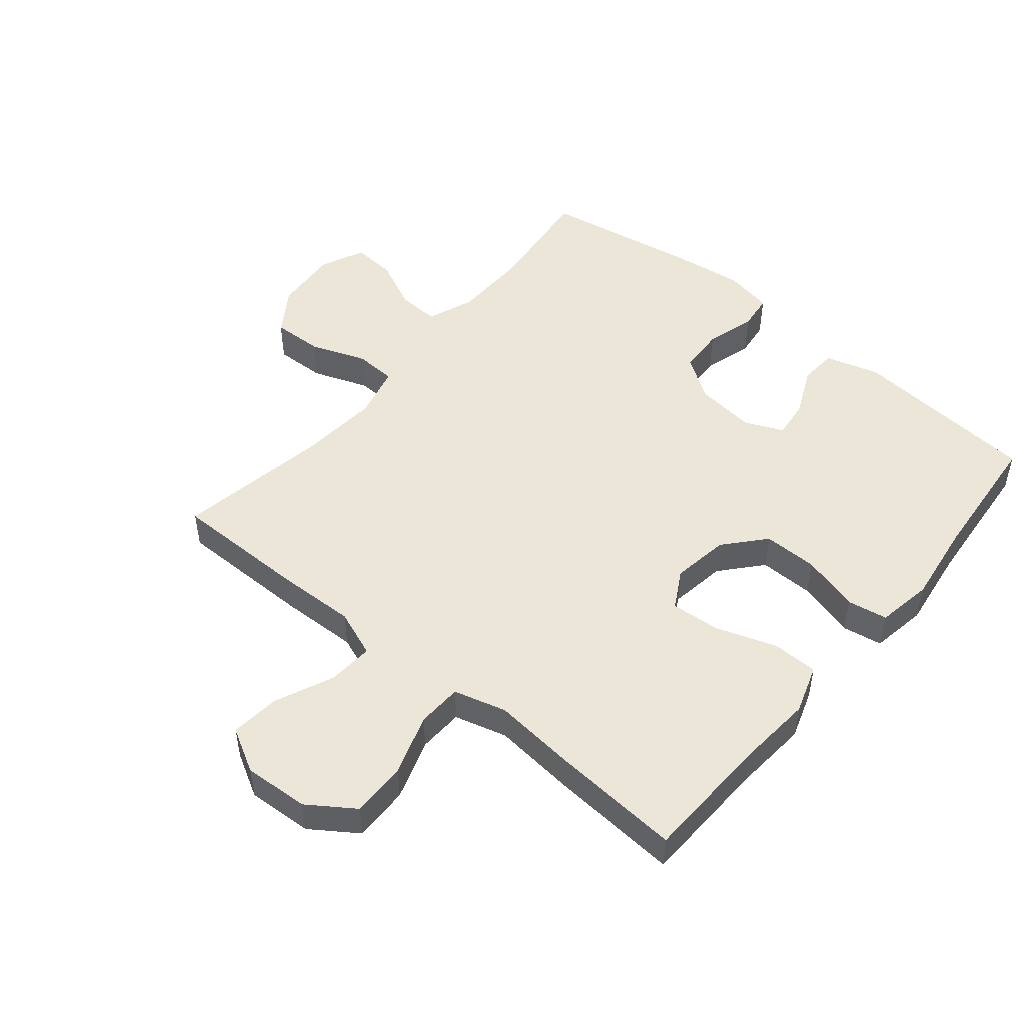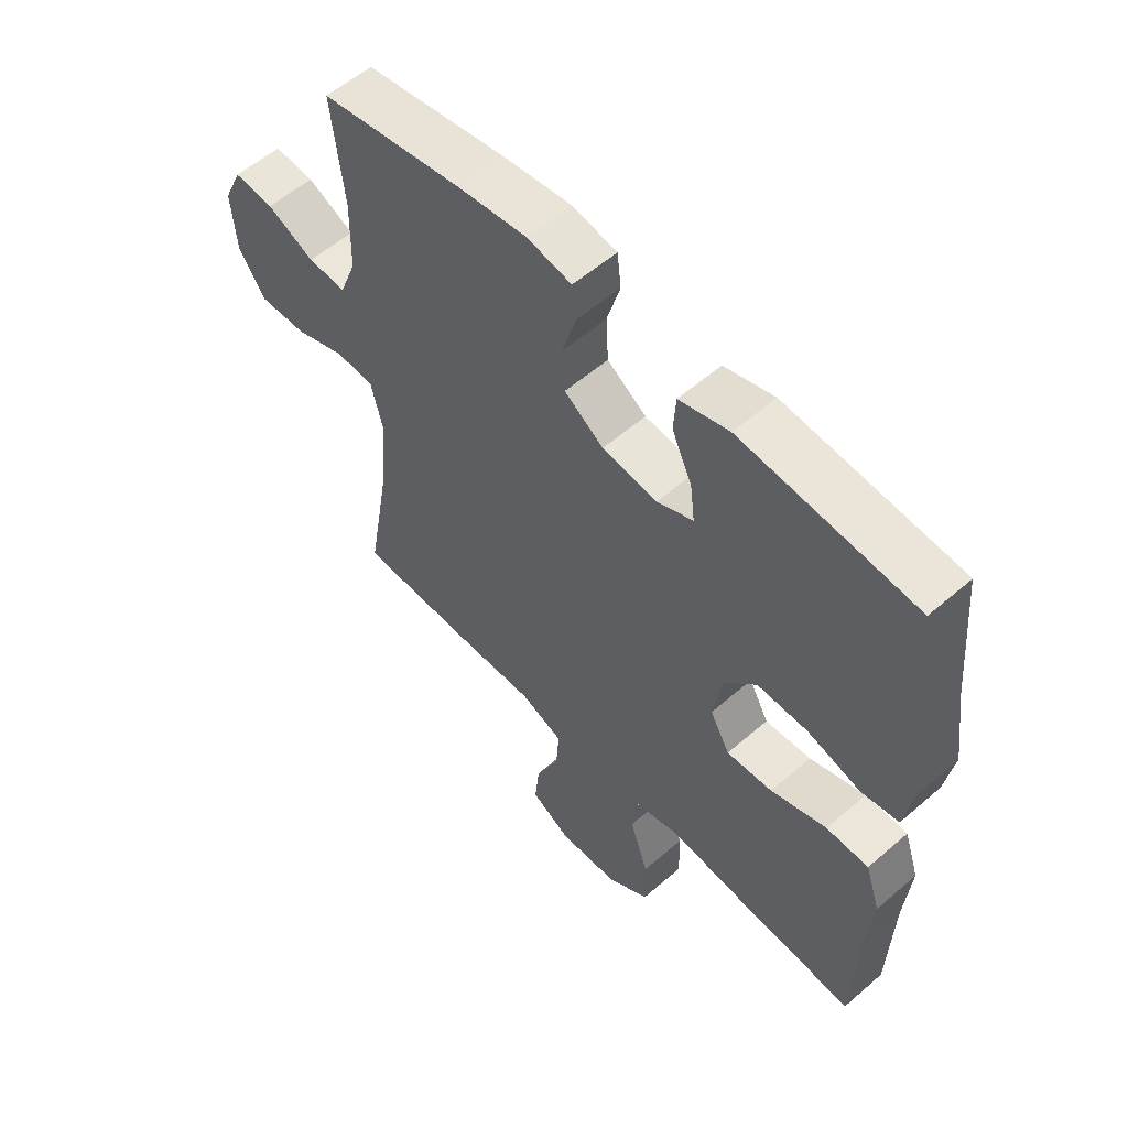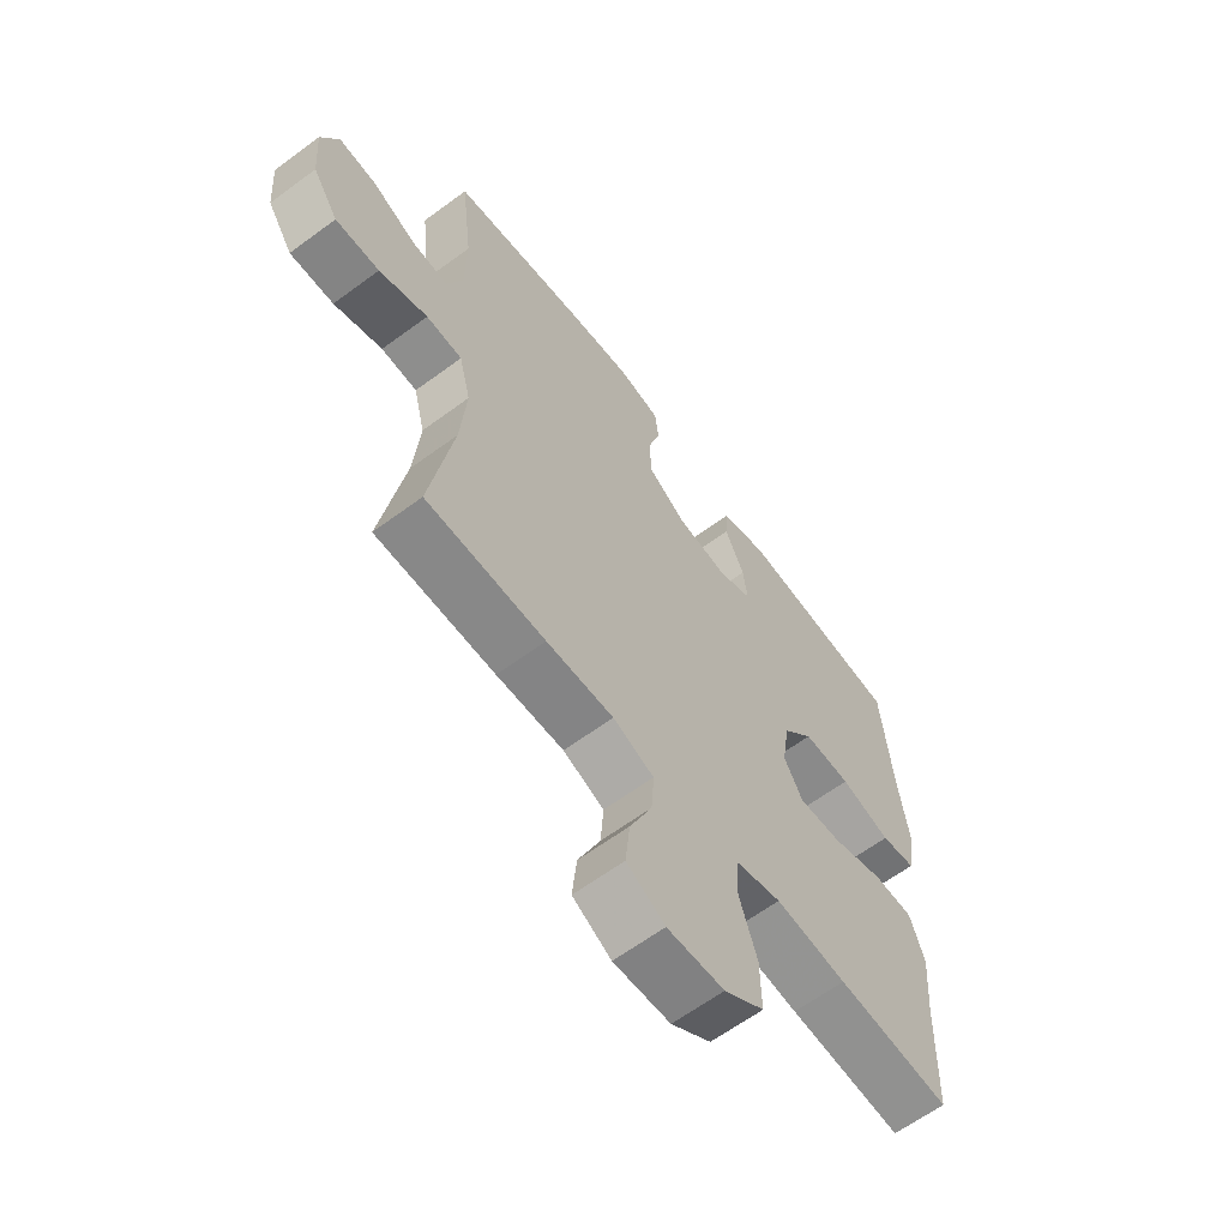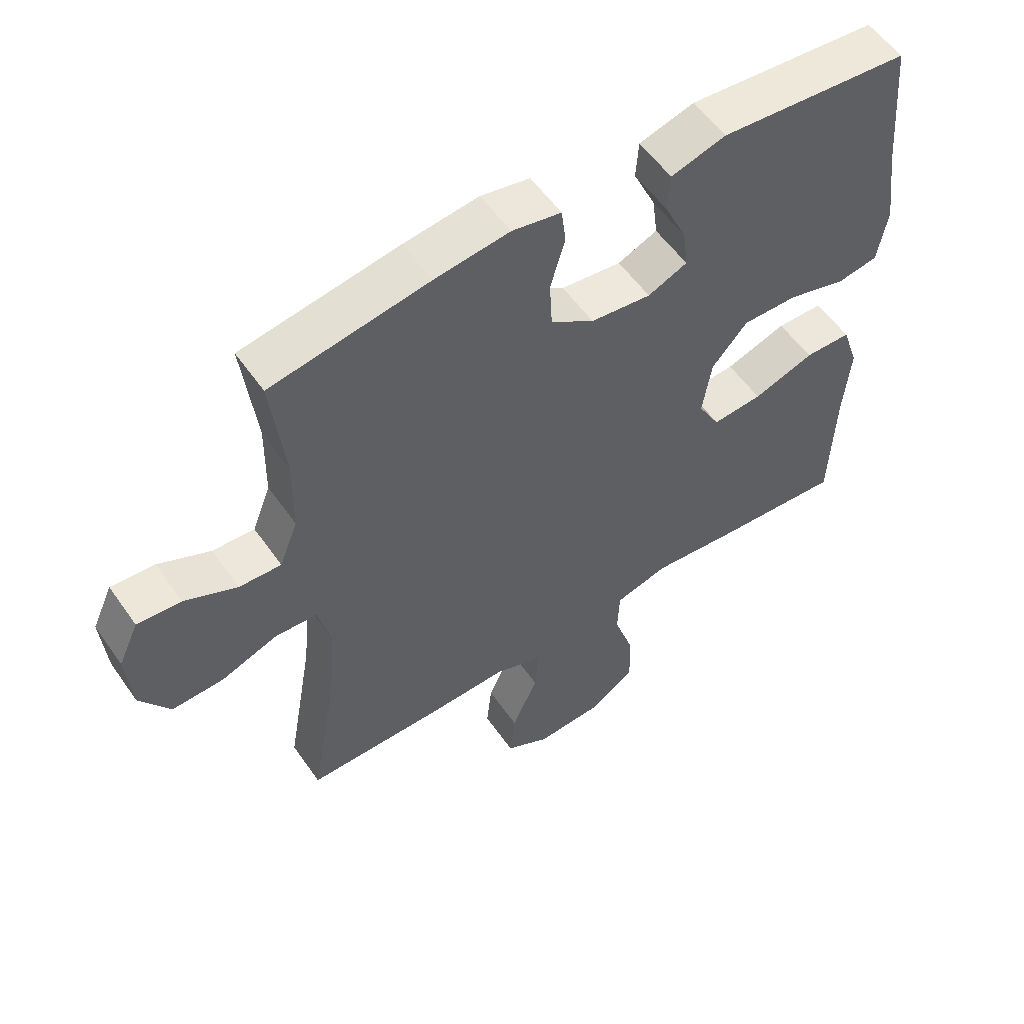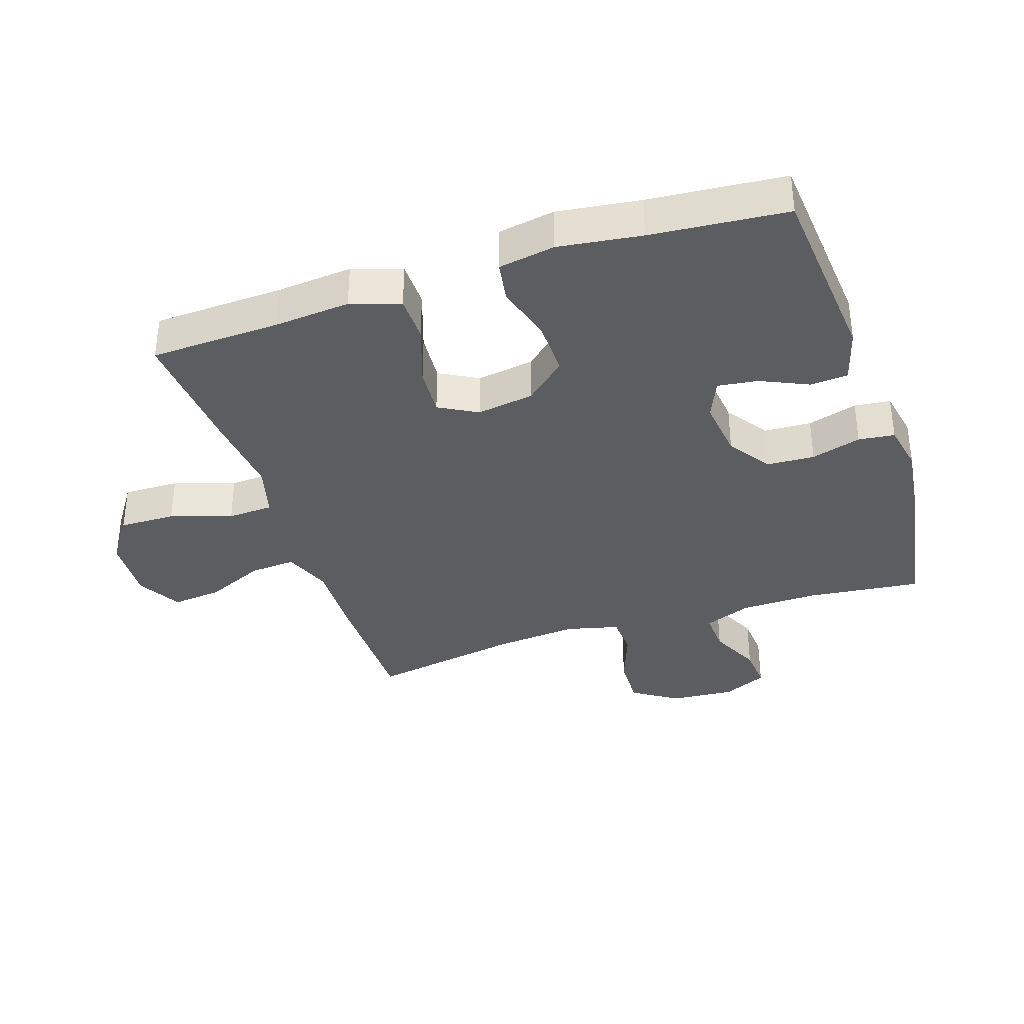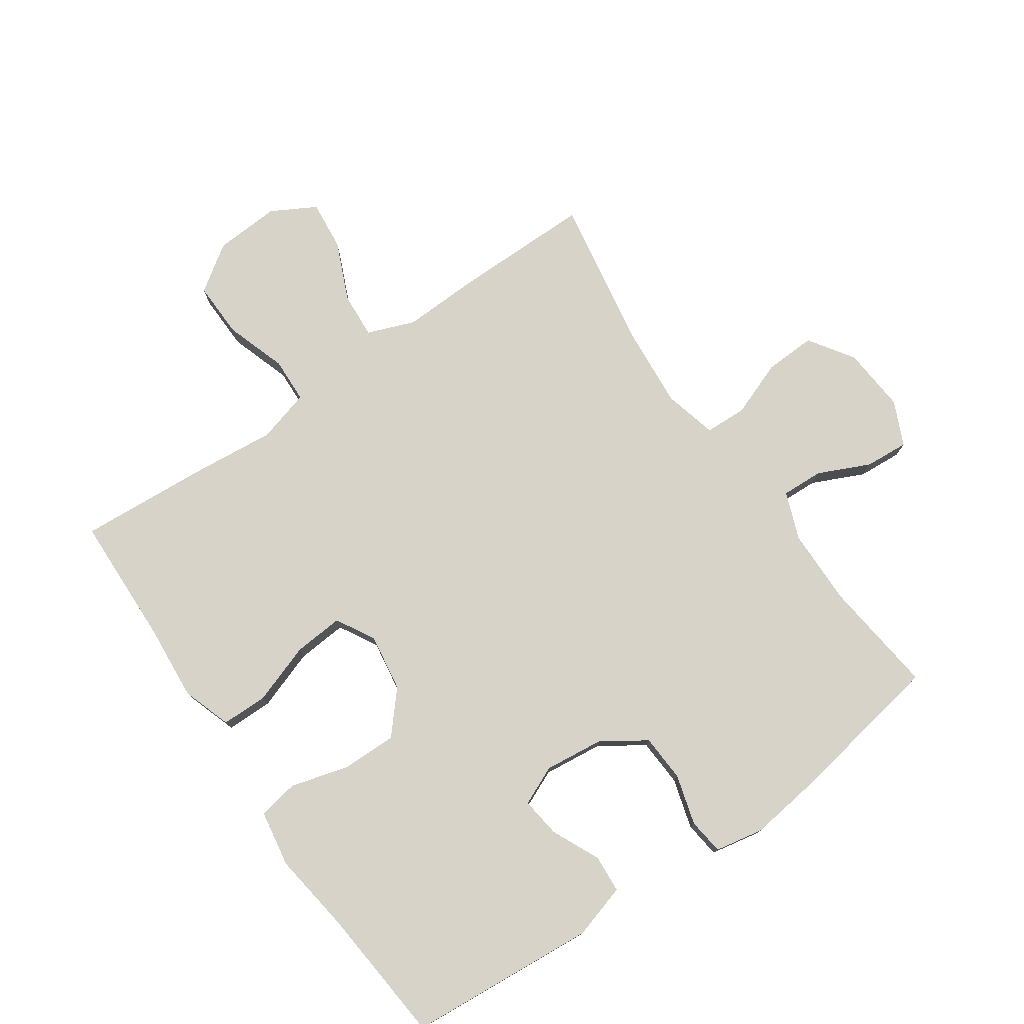
<metadata>
{"format":"obj","ext":"obj","renderer":"f3d","projection":"perspective","resolution":1024,"background":"white","views":[{"elev":49.5,"azim":-140.3,"up":"+Y"},{"elev":56.7,"azim":-132.1,"up":"+Z"},{"elev":-62.9,"azim":126.8,"up":"+Z"},{"elev":55.7,"azim":145.6,"up":"+Z"},{"elev":-35.7,"azim":-71.5,"up":"+Y"},{"elev":77.1,"azim":-34.8,"up":"+Y"}]}
</metadata>
<code>
v -0.5 0.07 -0.5
v -0.507 0.07 -0.294
v -0.517 0.07 -0.174
v -0.491 0.07 -0.096
v -0.418 0.07 -0.095
v -0.322 0.07 -0.128
v -0.243 0.07 -0.134
v -0.209 0.07 -0.073
v -0.223 0.07 0.018
v -0.279 0.07 0.082
v -0.366 0.07 0.081
v -0.458 0.07 0.055
v -0.522 0.07 0.066
v -0.537 0.07 0.155
v -0.519 0.07 0.286
v -0.5 0.07 0.5
v -0.201 0.07 0.525
v -0.115 0.07 0.5
v -0.111 0.07 0.44
v -0.146 0.07 0.364
v -0.154 0.07 0.301
v -0.092 0.07 0.274
v 0.003 0.07 0.285
v 0.071 0.07 0.331
v 0.075 0.07 0.406
v 0.052 0.07 0.485
v 0.059 0.07 0.542
v 0.136 0.07 0.557
v 0.253 0.07 0.542
v 0.5 0.07 0.5
v 0.479 0.07 0.318
v 0.481 0.07 0.196
v 0.51 0.07 0.121
v 0.576 0.07 0.124
v 0.658 0.07 0.162
v 0.727 0.07 0.167
v 0.759 0.07 0.097
v 0.751 0.07 -0.006
v 0.704 0.07 -0.077
v 0.623 0.07 -0.074
v 0.534 0.07 -0.041
v 0.468 0.07 -0.044
v 0.447 0.07 -0.128
v 0.458 0.07 -0.258
v 0.5 0.07 -0.5
v 0.282 0.07 -0.5
v 0.159 0.07 -0.496
v 0.084 0.07 -0.525
v 0.089 0.07 -0.598
v 0.13 0.07 -0.691
v 0.138 0.07 -0.77
v 0.068 0.07 -0.809
v -0.036 0.07 -0.803
v -0.109 0.07 -0.753
v -0.107 0.07 -0.664
v -0.075 0.07 -0.567
v -0.078 0.07 -0.495
v -0.162 0.07 -0.472
v -0.292 0.07 -0.485
v -0.5 0 -0.5
v -0.507 0 -0.294
v -0.517 0 -0.174
v -0.491 0 -0.096
v -0.418 0 -0.095
v -0.322 0 -0.128
v -0.243 0 -0.134
v -0.209 0 -0.073
v -0.223 0 0.018
v -0.279 0 0.082
v -0.366 0 0.081
v -0.458 0 0.055
v -0.522 0 0.066
v -0.537 0 0.155
v -0.519 0 0.286
v -0.5 0 0.5
v -0.201 0 0.525
v -0.115 0 0.5
v -0.111 0 0.44
v -0.146 0 0.364
v -0.154 0 0.301
v -0.092 0 0.274
v 0.003 0 0.285
v 0.071 0 0.331
v 0.075 0 0.406
v 0.052 0 0.485
v 0.059 0 0.542
v 0.136 0 0.557
v 0.253 0 0.542
v 0.5 0 0.5
v 0.479 0 0.318
v 0.481 0 0.196
v 0.51 0 0.121
v 0.576 0 0.124
v 0.658 0 0.162
v 0.727 0 0.167
v 0.759 0 0.097
v 0.751 0 -0.006
v 0.704 0 -0.077
v 0.623 0 -0.074
v 0.534 0 -0.041
v 0.468 0 -0.044
v 0.447 0 -0.128
v 0.458 0 -0.258
v 0.5 0 -0.5
v 0.282 0 -0.5
v 0.159 0 -0.496
v 0.084 0 -0.525
v 0.089 0 -0.598
v 0.13 0 -0.691
v 0.138 0 -0.77
v 0.068 0 -0.809
v -0.036 0 -0.803
v -0.109 0 -0.753
v -0.107 0 -0.664
v -0.075 0 -0.567
v -0.078 0 -0.495
v -0.162 0 -0.472
v -0.292 0 -0.485
f 58 59 1 2
f 4 5 6
f 3 4 6
f 2 3 6
f 58 2 6
f 57 58 6
f 54 55 56
f 53 54 56
f 52 53 56
f 51 52 56
f 50 51 56
f 49 50 56
f 48 49 56 57
f 57 6 7
f 48 57 7
f 47 48 7
f 47 7 8
f 46 47 8
f 45 46 8
f 44 45 8
f 39 40 41
f 38 39 41
f 37 38 41
f 36 37 41
f 35 36 41
f 34 35 41
f 33 34 41 42
f 32 33 42
f 31 32 42 43
f 29 30 31
f 28 29 31
f 27 28 31
f 26 27 31
f 25 26 31
f 24 25 31 43
f 18 19 20
f 17 18 20
f 16 17 20
f 15 16 20
f 15 20 21
f 14 15 21
f 13 14 21
f 12 13 21
f 11 12 21
f 10 11 21 22
f 44 8 9
f 43 44 9
f 24 43 9
f 23 24 9
f 9 10 22 23
f 61 60 118 117
f 65 64 63
f 65 63 62
f 65 62 61
f 65 61 117
f 65 117 116
f 115 114 113
f 115 113 112
f 115 112 111
f 115 111 110
f 115 110 109
f 115 109 108
f 116 115 108 107
f 66 65 116
f 66 116 107
f 66 107 106
f 67 66 106
f 67 106 105
f 67 105 104
f 67 104 103
f 100 99 98
f 100 98 97
f 100 97 96
f 100 96 95
f 100 95 94
f 100 94 93
f 101 100 93 92
f 101 92 91
f 102 101 91 90
f 90 89 88
f 90 88 87
f 90 87 86
f 90 86 85
f 90 85 84
f 102 90 84 83
f 79 78 77
f 79 77 76
f 79 76 75
f 79 75 74
f 80 79 74
f 80 74 73
f 80 73 72
f 80 72 71
f 80 71 70
f 81 80 70 69
f 68 67 103
f 68 103 102
f 68 102 83
f 68 83 82
f 82 81 69 68
f 1 60 61 2
f 2 61 62 3
f 3 62 63 4
f 4 63 64 5
f 5 64 65 6
f 6 65 66 7
f 7 66 67 8
f 8 67 68 9
f 9 68 69 10
f 10 69 70 11
f 11 70 71 12
f 12 71 72 13
f 13 72 73 14
f 14 73 74 15
f 15 74 75 16
f 16 75 76 17
f 17 76 77 18
f 18 77 78 19
f 19 78 79 20
f 20 79 80 21
f 21 80 81 22
f 22 81 82 23
f 23 82 83 24
f 24 83 84 25
f 25 84 85 26
f 26 85 86 27
f 27 86 87 28
f 28 87 88 29
f 29 88 89 30
f 30 89 90 31
f 31 90 91 32
f 32 91 92 33
f 33 92 93 34
f 34 93 94 35
f 35 94 95 36
f 36 95 96 37
f 37 96 97 38
f 38 97 98 39
f 39 98 99 40
f 40 99 100 41
f 41 100 101 42
f 42 101 102 43
f 43 102 103 44
f 44 103 104 45
f 45 104 105 46
f 46 105 106 47
f 47 106 107 48
f 48 107 108 49
f 49 108 109 50
f 50 109 110 51
f 51 110 111 52
f 52 111 112 53
f 53 112 113 54
f 54 113 114 55
f 55 114 115 56
f 56 115 116 57
f 57 116 117 58
f 58 117 118 59
f 59 118 60 1

</code>
